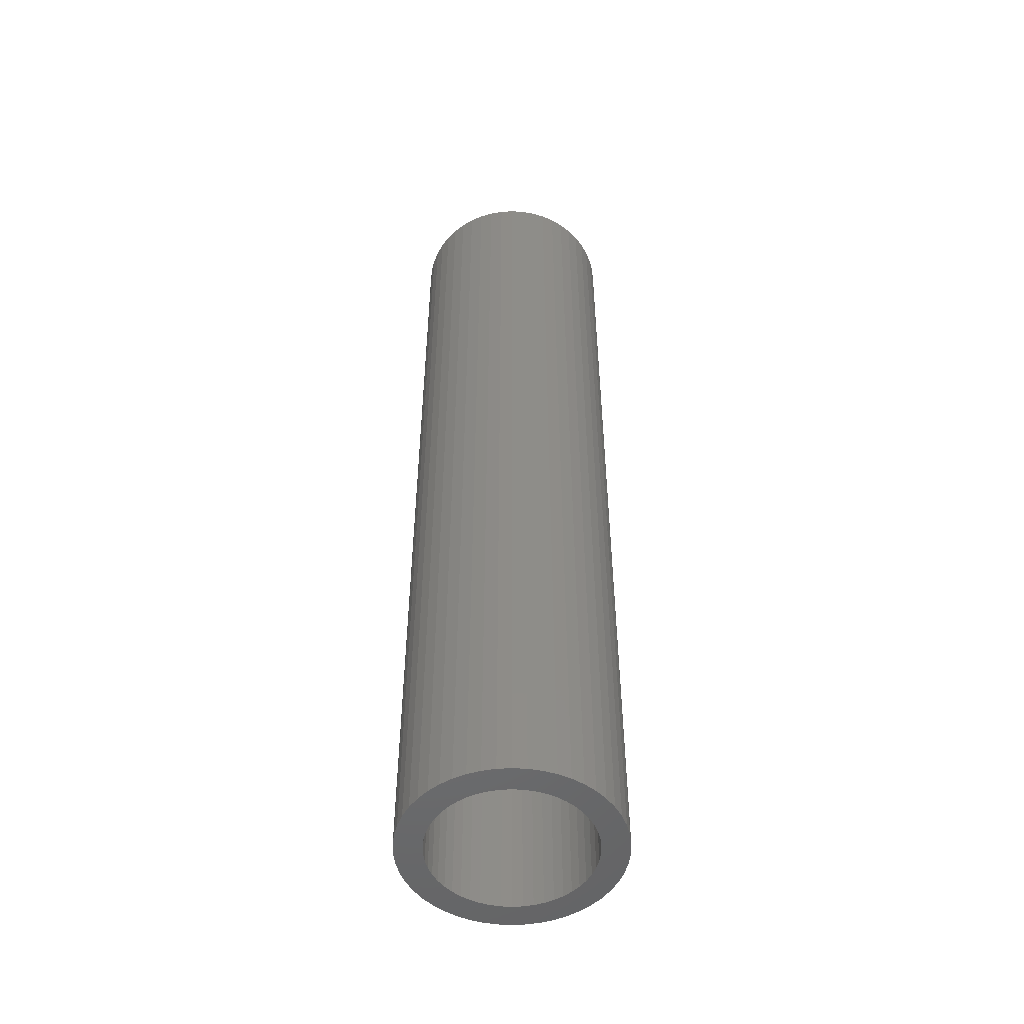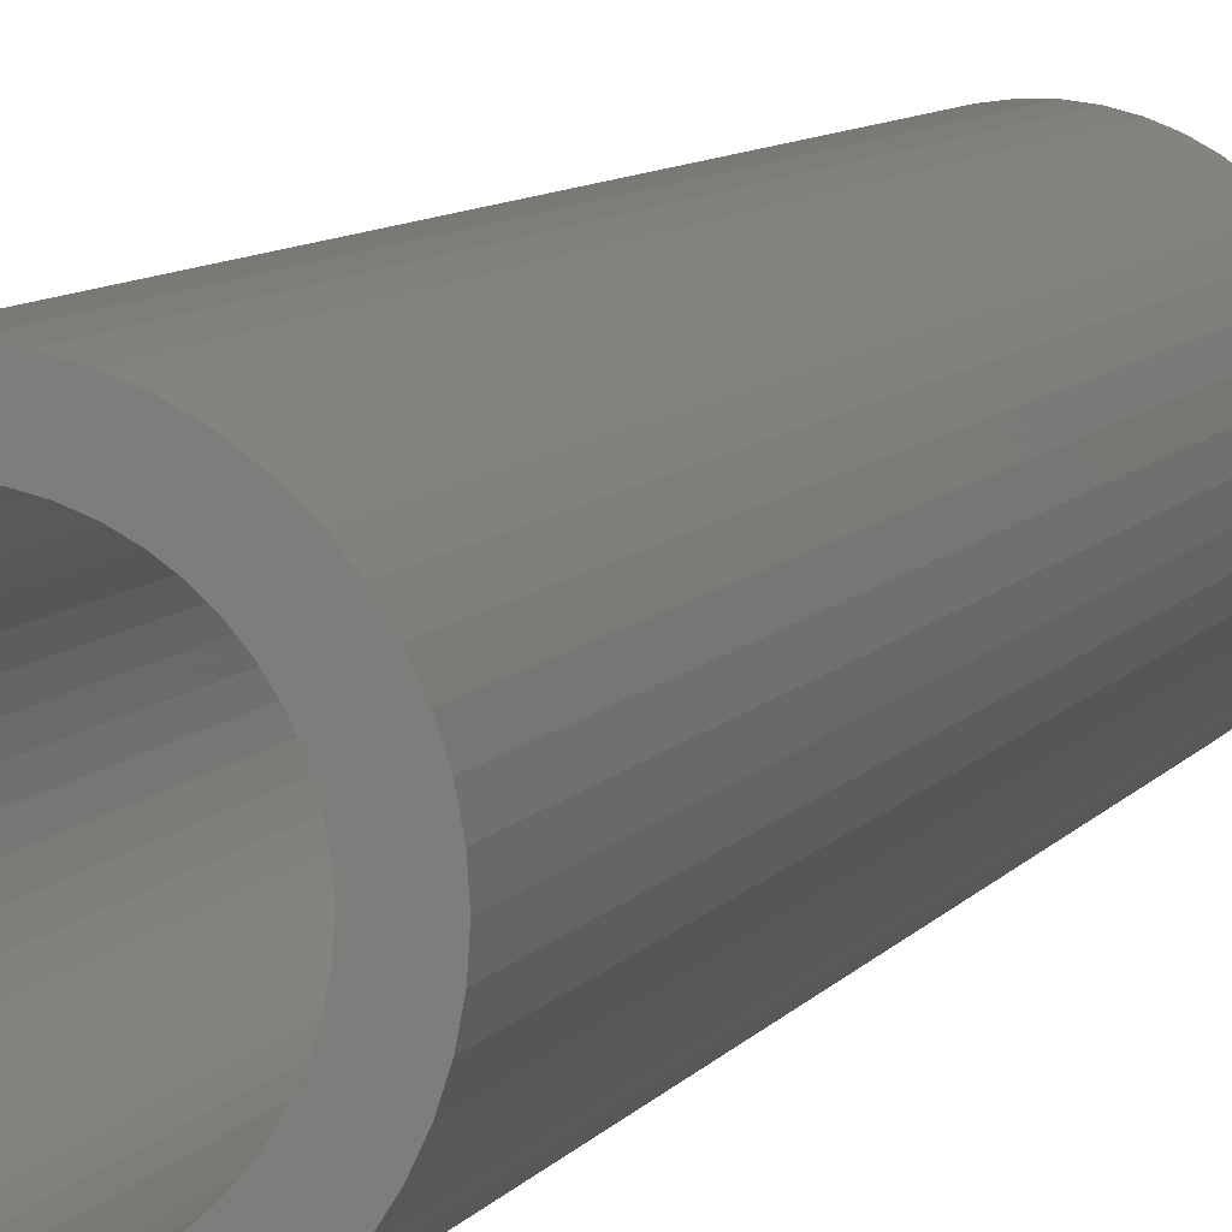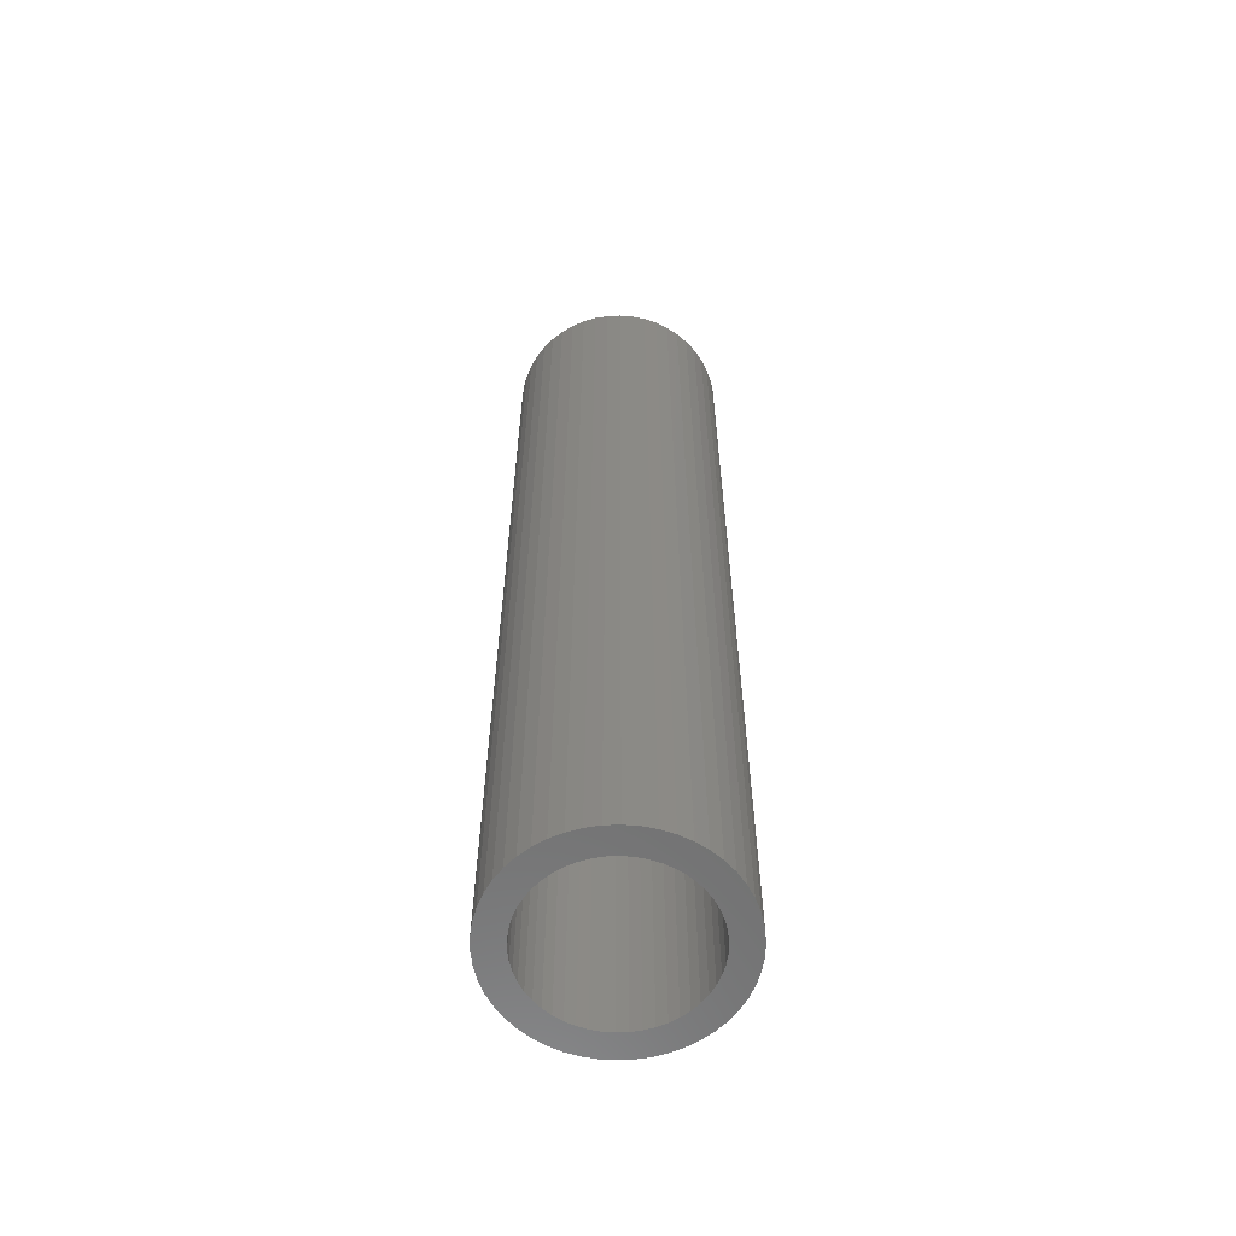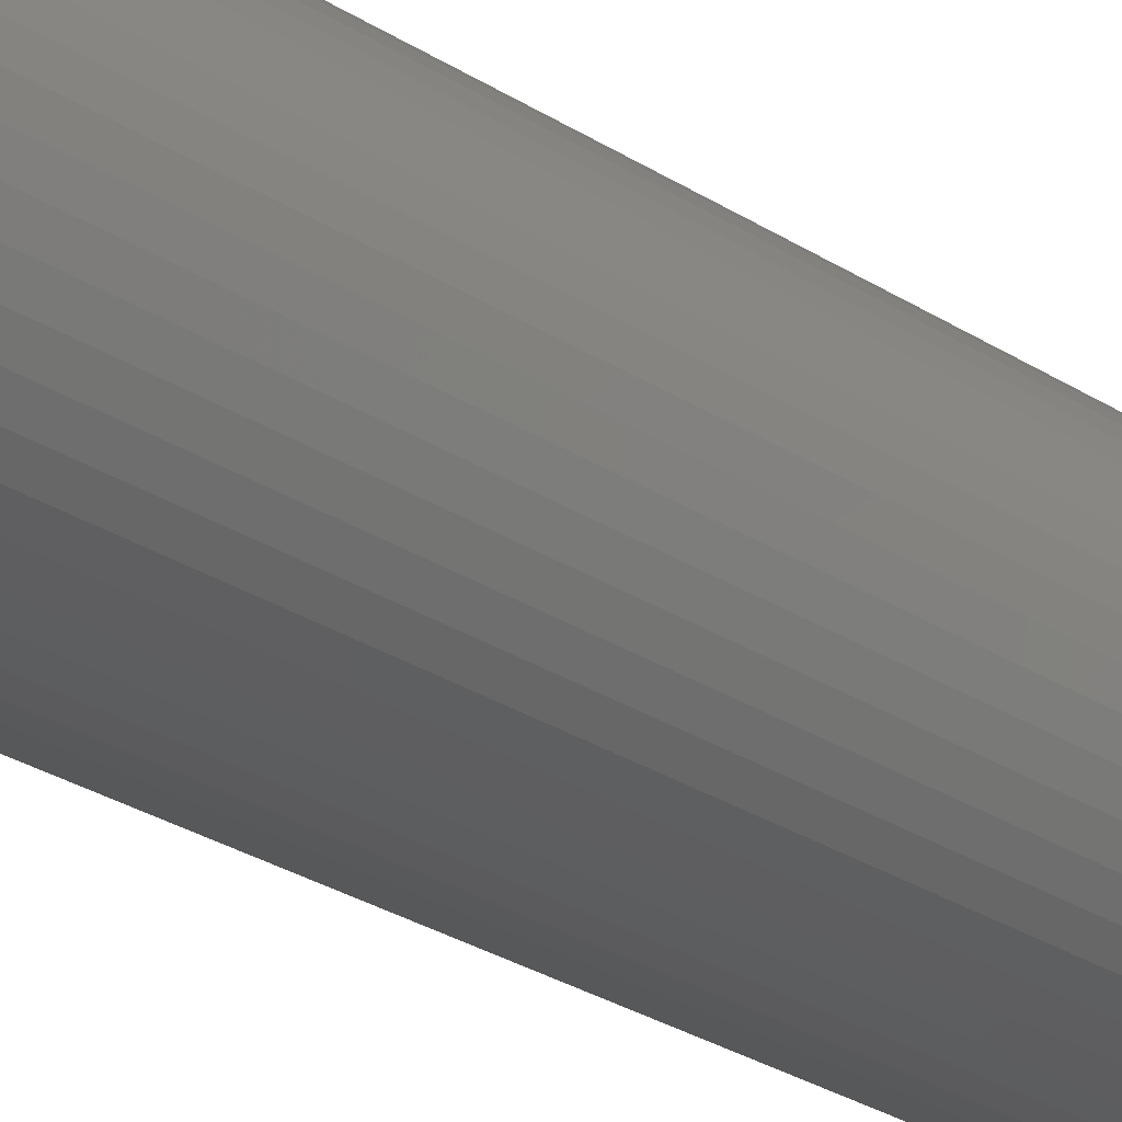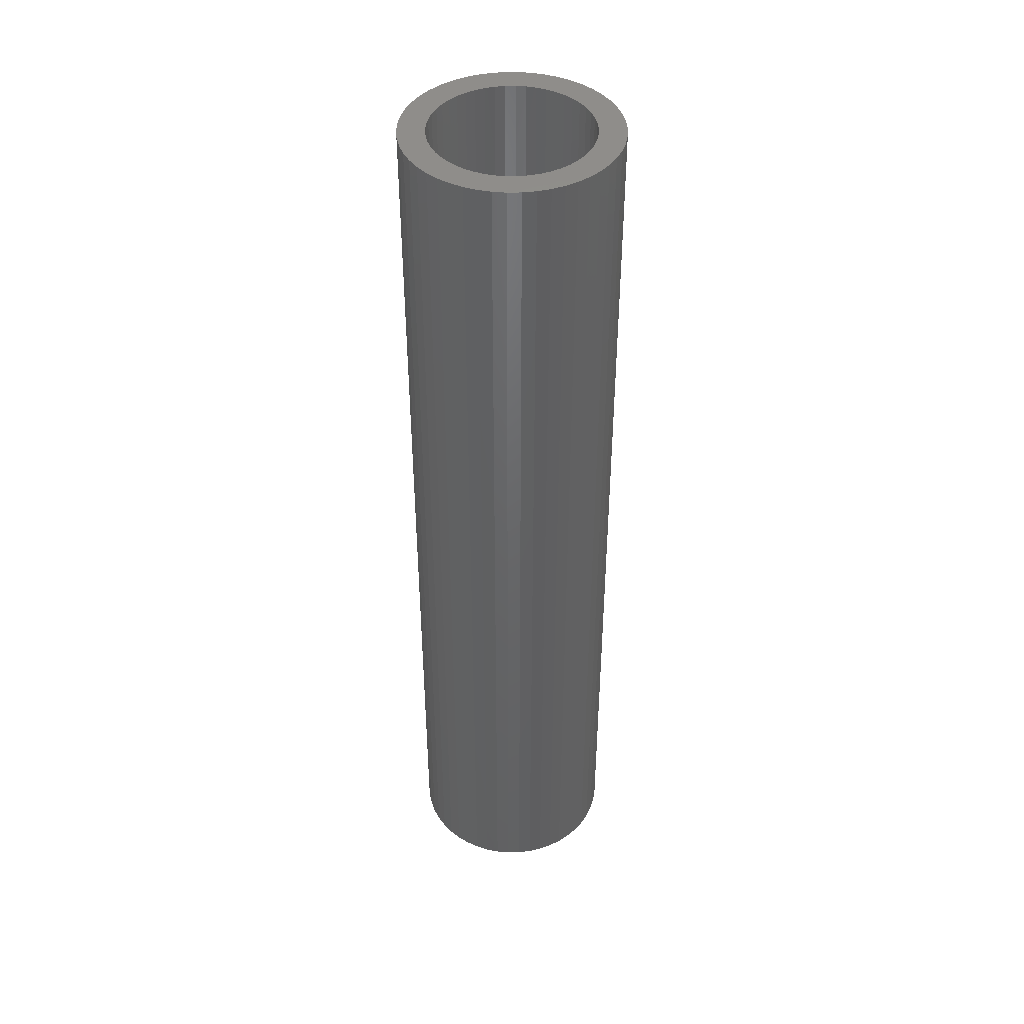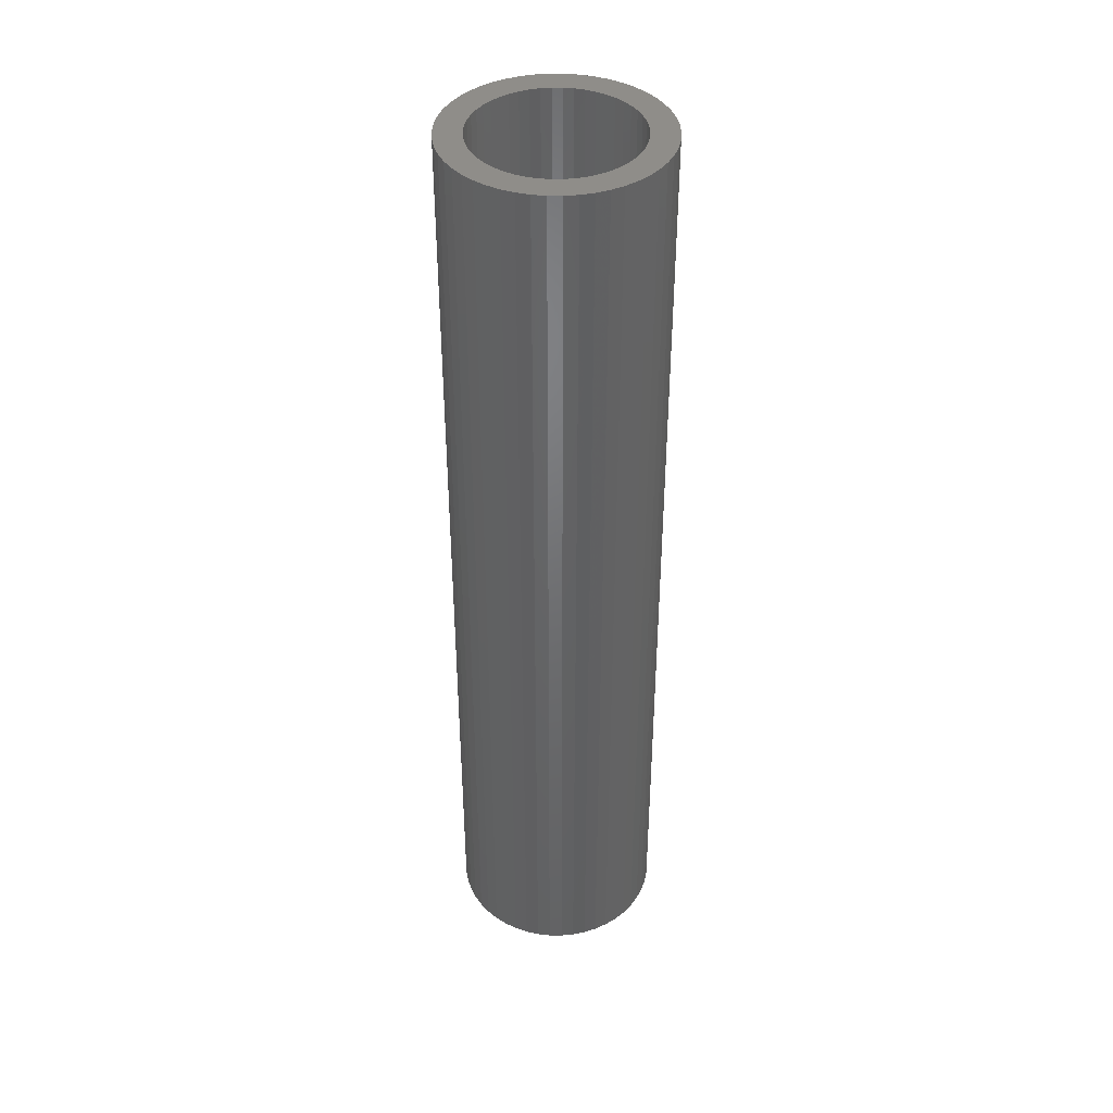
<metadata>
{"format":"stl","ext":"stl","renderer":"f3d","projection":"perspective","resolution":1024,"background":"white","views":[{"elev":-51.0,"azim":-147.6,"up":"+Z"},{"elev":6.6,"azim":-164.3,"up":"+Y"},{"elev":-60.5,"azim":52.8,"up":"+Z"},{"elev":-26.8,"azim":44.4,"up":"+Y"},{"elev":42.8,"azim":-152.3,"up":"+Z"},{"elev":41.0,"azim":-172.2,"up":"+Z"}]}
</metadata>
<code>
# stl→obj: 200 verts, 400 faces
v 4 0 18
v 3.968 0.5013 -18
v 3.968 0.5013 18
v 4 0 -18
v -4 0 -18
v -3.968 0.5013 18
v -3.968 0.5013 -18
v -4 0 18
v 0.2512 3.992 -18
v -0.2512 3.992 18
v 0.2512 3.992 18
v -0.2512 3.992 -18
v -0.2512 -3.992 -18
v 0.2512 -3.992 18
v -0.2512 -3.992 18
v 0.2512 -3.992 -18
v 2.916 2.738 -18
v 2.55 3.082 18
v 2.916 2.738 18
v 2.55 3.082 -18
v -2.55 3.082 -18
v -2.916 2.738 18
v -2.55 3.082 18
v -2.916 2.738 -18
v -1.236 3.804 -18
v -1.703 3.619 18
v -1.236 3.804 18
v -1.703 3.619 -18
v 3.719 1.472 18
v 3.505 1.927 -18
v 3.505 1.927 18
v 3.719 1.472 -18
v 3.236 2.351 -18
v 3.236 2.351 18
v 1.703 3.619 -18
v 1.236 3.804 18
v 1.703 3.619 18
v 1.236 3.804 -18
v 0.7495 3.929 18
v 0.7495 3.929 -18
v 2.143 3.377 18
v 2.143 3.377 -18
v -3.719 1.472 -18
v -3.505 1.927 18
v -3.505 1.927 -18
v -3.719 1.472 18
v -3.236 2.351 -18
v -3.236 2.351 18
v -3.874 0.9948 -18
v -3.874 0.9948 18
v -2.143 3.377 18
v -2.143 3.377 -18
v -0.7495 3.929 -18
v -0.7495 3.929 18
v 0.7495 -3.929 18
v 0.7495 -3.929 -18
v 1.236 -3.804 -18
v 1.703 -3.619 18
v 1.236 -3.804 18
v 1.703 -3.619 -18
v 3.874 0.9948 18
v 3.874 0.9948 -18
v 3 0 18
v 2.976 0.376 18
v 3.968 -0.5013 18
v 2.906 0.7461 18
v 2.976 -0.376 18
v 2.789 1.104 18
v 3.874 -0.9948 18
v 2.629 1.445 18
v 2.906 -0.7461 18
v 3.719 -1.472 18
v 2.427 1.763 18
v 2.187 2.054 18
v 1.912 2.312 18
v 1.607 2.533 18
v 1.277 2.714 18
v 0.9271 2.853 18
v 0.5621 2.947 18
v 0.1884 2.994 18
v -0.1884 2.994 18
v -0.5621 2.947 18
v -0.9271 2.853 18
v -1.277 2.714 18
v -1.607 2.533 18
v -1.912 2.312 18
v -2.187 2.054 18
v -2.427 1.763 18
v -2.629 1.445 18
v -2.789 1.104 18
v -2.906 0.7461 18
v 2.789 -1.104 18
v 3.505 -1.927 18
v 2.629 -1.445 18
v 3.236 -2.351 18
v 2.427 -1.763 18
v 2.916 -2.738 18
v 2.187 -2.054 18
v 2.55 -3.082 18
v 1.912 -2.312 18
v 2.143 -3.377 18
v 1.607 -2.533 18
v 1.277 -2.714 18
v 0.9271 -2.853 18
v 0.5621 -2.947 18
v 0.1884 -2.994 18
v -0.1884 -2.994 18
v -0.5621 -2.947 18
v -0.7495 -3.929 18
v -0.9271 -2.853 18
v -1.236 -3.804 18
v -1.277 -2.714 18
v -1.703 -3.619 18
v -1.607 -2.533 18
v -2.143 -3.377 18
v -1.912 -2.312 18
v -2.55 -3.082 18
v -2.187 -2.054 18
v -2.916 -2.738 18
v -2.427 -1.763 18
v -3.236 -2.351 18
v -2.629 -1.445 18
v -3.505 -1.927 18
v -2.789 -1.104 18
v -3.719 -1.472 18
v -2.906 -0.7461 18
v -3.874 -0.9948 18
v -2.976 -0.376 18
v -3.968 -0.5013 18
v -3 0 18
v -2.976 0.376 18
v 3.968 -0.5013 -18
v 2.143 -3.377 -18
v 3.236 -2.351 -18
v 2.916 -2.738 -18
v 3.874 -0.9948 -18
v 3.719 -1.472 -18
v -3.505 -1.927 -18
v -3.719 -1.472 -18
v -2.916 -2.738 -18
v -3.236 -2.351 -18
v 3 0 -18
v 2.976 -0.376 -18
v 2.906 -0.7461 -18
v 2.976 0.376 -18
v 2.789 -1.104 -18
v 3.505 -1.927 -18
v 2.629 -1.445 -18
v 2.906 0.7461 -18
v 2.427 -1.763 -18
v 2.187 -2.054 -18
v 2.55 -3.082 -18
v 1.912 -2.312 -18
v 1.607 -2.533 -18
v 1.277 -2.714 -18
v 0.9271 -2.853 -18
v 0.5621 -2.947 -18
v 0.1884 -2.994 -18
v -0.1884 -2.994 -18
v -0.5621 -2.947 -18
v -0.7495 -3.929 -18
v -0.9271 -2.853 -18
v -1.236 -3.804 -18
v -1.277 -2.714 -18
v -1.703 -3.619 -18
v -1.607 -2.533 -18
v -2.143 -3.377 -18
v -1.912 -2.312 -18
v -2.55 -3.082 -18
v -2.187 -2.054 -18
v -2.427 -1.763 -18
v -2.629 -1.445 -18
v -2.789 -1.104 -18
v -2.906 -0.7461 -18
v 2.789 1.104 -18
v 2.629 1.445 -18
v 2.427 1.763 -18
v 2.187 2.054 -18
v 1.912 2.312 -18
v 1.607 2.533 -18
v 1.277 2.714 -18
v 0.9271 2.853 -18
v 0.5621 2.947 -18
v 0.1884 2.994 -18
v -0.1884 2.994 -18
v -0.5621 2.947 -18
v -0.9271 2.853 -18
v -1.277 2.714 -18
v -1.607 2.533 -18
v -1.912 2.312 -18
v -2.187 2.054 -18
v -2.427 1.763 -18
v -2.629 1.445 -18
v -2.789 1.104 -18
v -2.906 0.7461 -18
v -2.976 0.376 -18
v -3 0 -18
v -3.874 -0.9948 -18
v -2.976 -0.376 -18
v -3.968 -0.5013 -18
f 1 2 3
f 2 1 4
f 5 6 7
f 6 5 8
f 9 10 11
f 10 9 12
f 13 14 15
f 14 13 16
f 17 18 19
f 18 17 20
f 21 22 23
f 22 21 24
f 25 26 27
f 26 25 28
f 29 30 31
f 30 29 32
f 31 33 34
f 33 31 30
f 35 36 37
f 36 35 38
f 38 39 36
f 39 38 40
f 20 41 18
f 41 20 42
f 43 44 45
f 44 43 46
f 47 22 24
f 22 47 48
f 49 46 43
f 46 49 50
f 28 51 26
f 51 28 52
f 53 27 54
f 27 53 25
f 16 55 14
f 55 16 56
f 57 58 59
f 58 57 60
f 61 32 29
f 32 61 62
f 3 62 61
f 62 3 2
f 34 17 19
f 17 34 33
f 40 11 39
f 11 40 9
f 42 37 41
f 37 42 35
f 45 48 47
f 48 45 44
f 7 50 49
f 50 7 6
f 63 1 3
f 64 3 61
f 1 63 65
f 66 61 29
f 67 65 63
f 68 29 31
f 65 67 69
f 70 31 34
f 71 69 67
f 69 71 72
f 3 64 63
f 73 34 19
f 61 66 64
f 29 68 66
f 31 70 68
f 74 19 18
f 34 73 70
f 19 74 73
f 75 18 41
f 18 75 74
f 76 41 37
f 41 76 75
f 37 77 76
f 36 77 37
f 36 78 77
f 39 78 36
f 39 79 78
f 11 79 39
f 11 80 79
f 11 81 80
f 10 81 11
f 10 82 81
f 54 82 10
f 54 83 82
f 27 83 54
f 27 84 83
f 26 84 27
f 84 26 85
f 51 85 26
f 85 51 86
f 23 86 51
f 86 23 87
f 22 87 23
f 87 22 88
f 48 88 22
f 88 48 89
f 44 89 48
f 89 44 90
f 46 90 44
f 90 46 91
f 92 72 71
f 72 92 93
f 94 93 92
f 93 94 95
f 96 95 94
f 95 96 97
f 98 97 96
f 97 98 99
f 100 99 98
f 99 100 101
f 102 101 100
f 101 102 58
f 103 58 102
f 103 59 58
f 104 59 103
f 104 55 59
f 105 55 104
f 105 14 55
f 106 14 105
f 107 14 106
f 107 15 14
f 108 15 107
f 108 109 15
f 110 109 108
f 110 111 109
f 112 111 110
f 113 112 114
f 112 113 111
f 115 114 116
f 114 115 113
f 117 116 118
f 119 118 120
f 116 117 115
f 121 120 122
f 123 122 124
f 125 124 126
f 118 119 117
f 127 126 128
f 129 128 130
f 50 91 46
f 120 121 119
f 91 50 131
f 122 123 121
f 6 131 50
f 124 125 123
f 131 6 130
f 126 127 125
f 8 130 6
f 128 129 127
f 130 8 129
f 52 23 51
f 23 52 21
f 12 54 10
f 54 12 53
f 65 4 1
f 4 65 132
f 60 101 58
f 101 60 133
f 97 134 95
f 134 97 135
f 72 136 69
f 136 72 137
f 69 132 65
f 132 69 136
f 138 125 139
f 125 138 123
f 140 121 141
f 121 140 119
f 142 4 132
f 143 132 136
f 4 142 2
f 144 136 137
f 145 2 142
f 146 137 147
f 2 145 62
f 148 147 134
f 149 62 145
f 62 149 32
f 132 143 142
f 150 134 135
f 136 144 143
f 137 146 144
f 147 148 146
f 151 135 152
f 134 150 148
f 135 151 150
f 153 152 133
f 152 153 151
f 154 133 60
f 133 154 153
f 60 155 154
f 57 155 60
f 57 156 155
f 56 156 57
f 56 157 156
f 16 157 56
f 16 158 157
f 16 159 158
f 13 159 16
f 13 160 159
f 161 160 13
f 161 162 160
f 163 162 161
f 163 164 162
f 165 164 163
f 164 165 166
f 167 166 165
f 166 167 168
f 169 168 167
f 168 169 170
f 140 170 169
f 170 140 171
f 141 171 140
f 171 141 172
f 138 172 141
f 172 138 173
f 139 173 138
f 173 139 174
f 175 32 149
f 32 175 30
f 176 30 175
f 30 176 33
f 177 33 176
f 33 177 17
f 178 17 177
f 17 178 20
f 179 20 178
f 20 179 42
f 180 42 179
f 42 180 35
f 181 35 180
f 181 38 35
f 182 38 181
f 182 40 38
f 183 40 182
f 183 9 40
f 184 9 183
f 185 9 184
f 185 12 9
f 186 12 185
f 186 53 12
f 187 53 186
f 187 25 53
f 188 25 187
f 28 188 189
f 188 28 25
f 52 189 190
f 189 52 28
f 21 190 191
f 24 191 192
f 190 21 52
f 47 192 193
f 45 193 194
f 43 194 195
f 191 24 21
f 49 195 196
f 7 196 197
f 198 174 139
f 192 47 24
f 174 198 199
f 193 45 47
f 200 199 198
f 194 43 45
f 199 200 197
f 195 49 43
f 5 197 200
f 196 7 49
f 197 5 7
f 95 147 93
f 147 95 134
f 163 109 111
f 109 163 161
f 139 127 198
f 127 139 125
f 56 59 55
f 59 56 57
f 152 97 99
f 97 152 135
f 133 99 101
f 99 133 152
f 93 137 72
f 137 93 147
f 161 15 109
f 15 161 13
f 165 111 113
f 111 165 163
f 141 123 138
f 123 141 121
f 198 129 200
f 129 198 127
f 200 8 5
f 8 200 129
f 167 113 115
f 113 167 165
f 169 115 117
f 115 169 167
f 140 117 119
f 117 140 169
f 91 194 90
f 194 91 195
f 176 73 177
f 73 176 70
f 182 77 78
f 77 182 181
f 188 83 84
f 83 188 187
f 90 193 89
f 193 90 194
f 144 67 143
f 67 144 71
f 179 74 75
f 74 179 178
f 180 75 76
f 75 180 179
f 88 191 87
f 191 88 192
f 187 82 83
f 82 187 186
f 191 86 87
f 86 191 190
f 142 64 145
f 64 142 63
f 177 74 178
f 74 177 73
f 185 80 81
f 80 185 184
f 183 78 79
f 78 183 182
f 181 76 77
f 76 181 180
f 130 196 131
f 196 130 197
f 89 192 88
f 192 89 193
f 186 81 82
f 81 186 185
f 190 85 86
f 85 190 189
f 189 84 85
f 84 189 188
f 143 63 142
f 63 143 67
f 157 106 105
f 106 157 158
f 155 104 103
f 104 155 156
f 175 70 176
f 70 175 68
f 149 68 175
f 68 149 66
f 145 66 149
f 66 145 64
f 184 79 80
f 79 184 183
f 131 195 91
f 195 131 196
f 148 92 146
f 92 148 94
f 146 71 144
f 71 146 92
f 151 100 98
f 100 151 153
f 151 96 150
f 96 151 98
f 160 110 108
f 110 160 162
f 159 108 107
f 108 159 160
f 128 197 130
f 197 128 199
f 126 199 128
f 199 126 174
f 122 173 124
f 173 122 172
f 168 118 116
f 118 168 170
f 156 105 104
f 105 156 157
f 153 102 100
f 102 153 154
f 154 103 102
f 103 154 155
f 150 94 148
f 94 150 96
f 166 116 114
f 116 166 168
f 158 107 106
f 107 158 159
f 164 114 112
f 114 164 166
f 124 174 126
f 174 124 173
f 118 171 120
f 171 118 170
f 120 172 122
f 172 120 171
f 162 112 110
f 112 162 164

</code>
